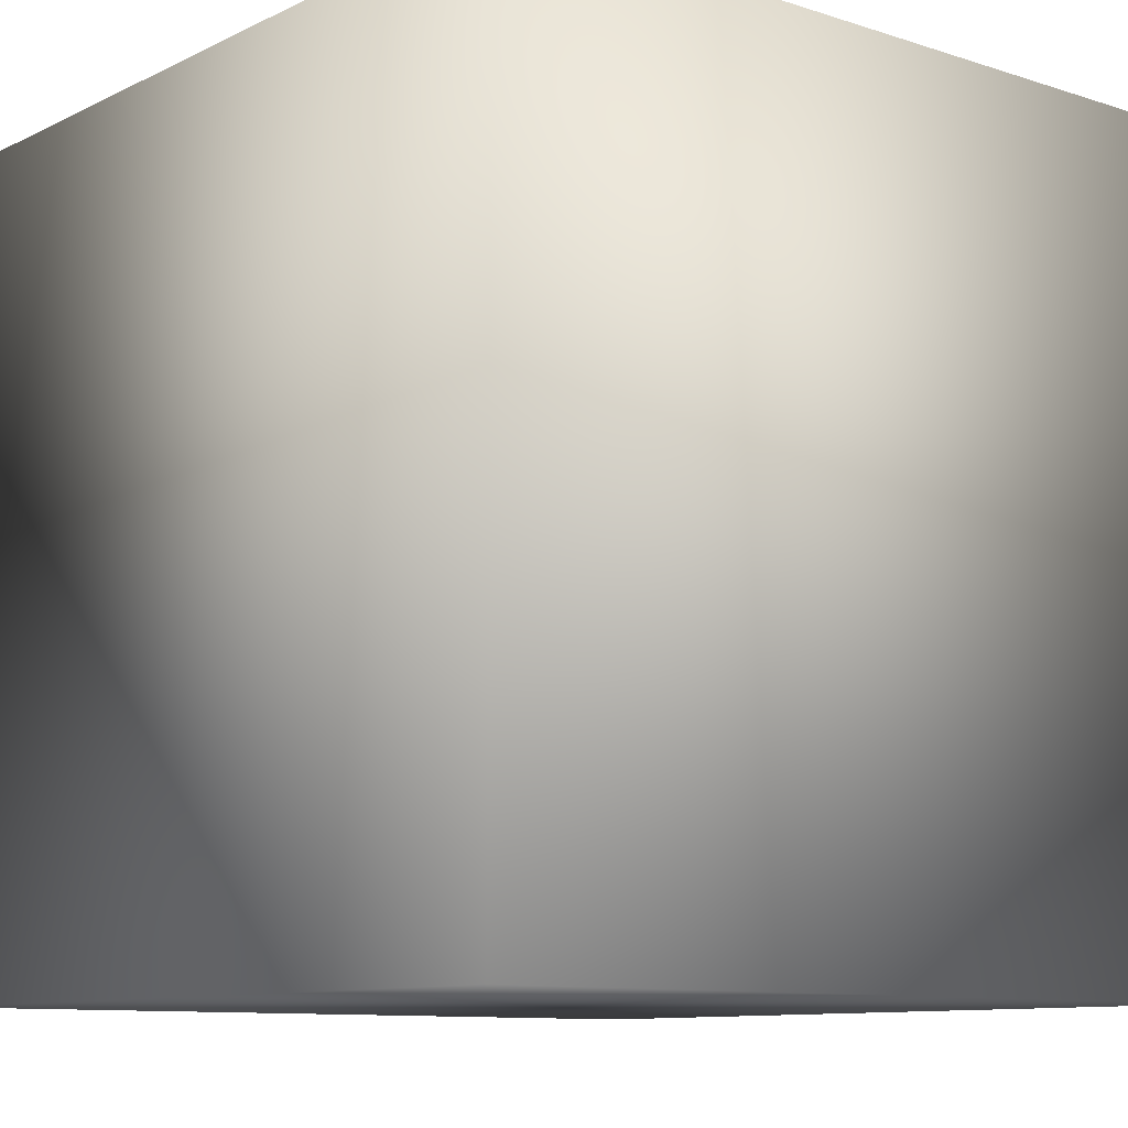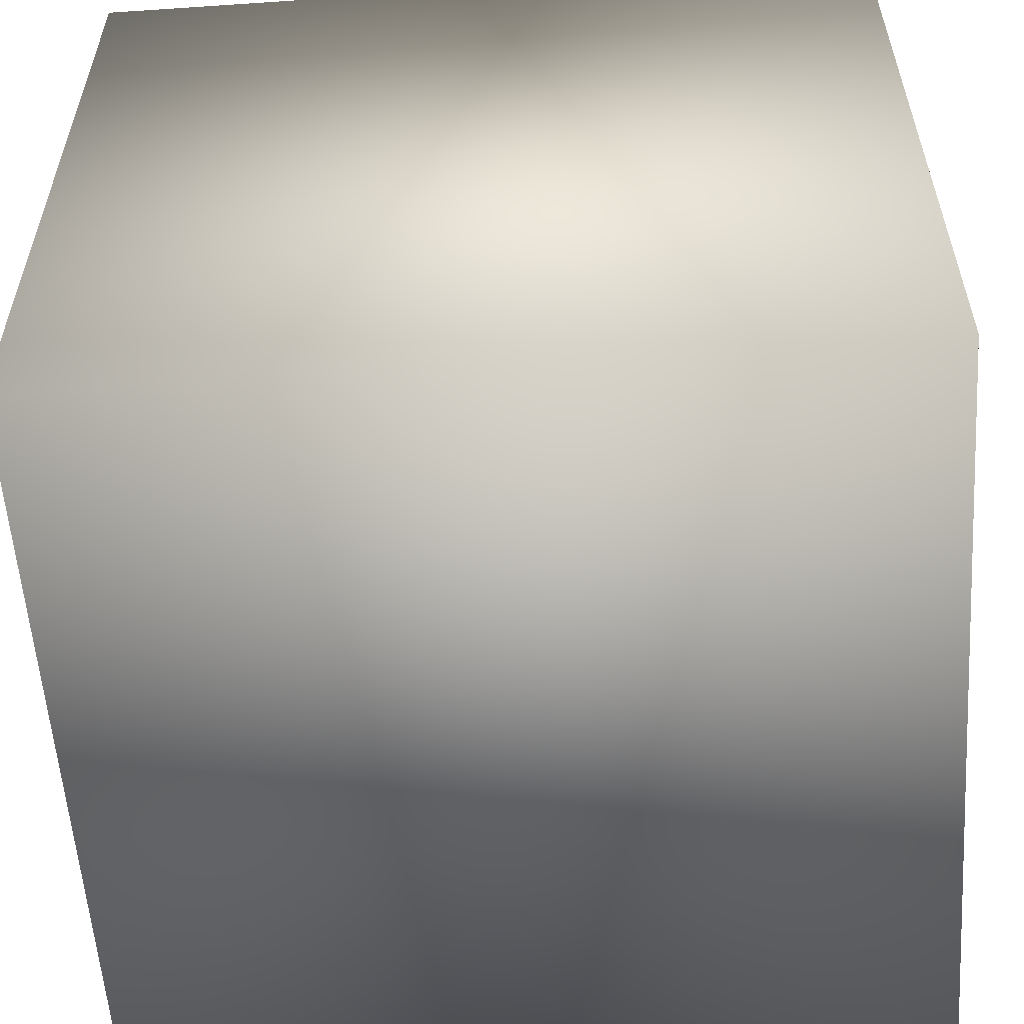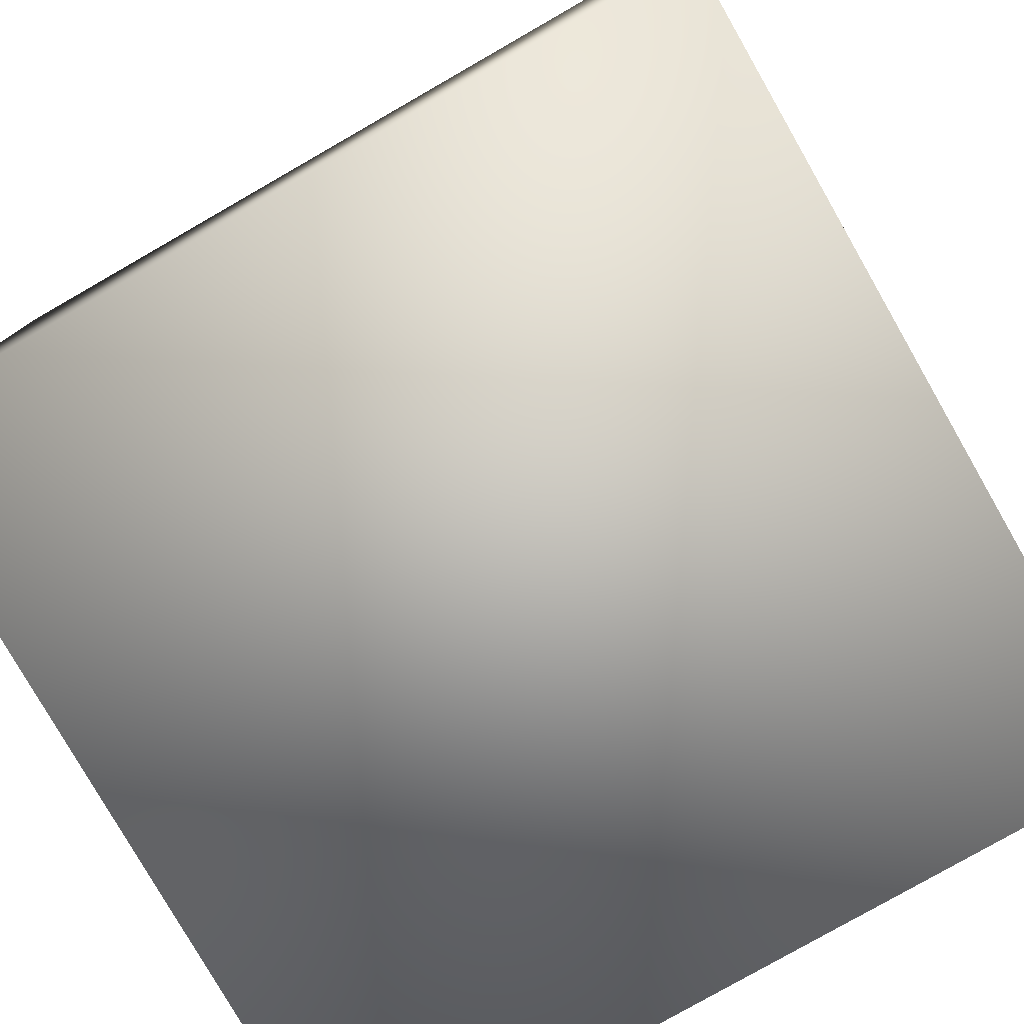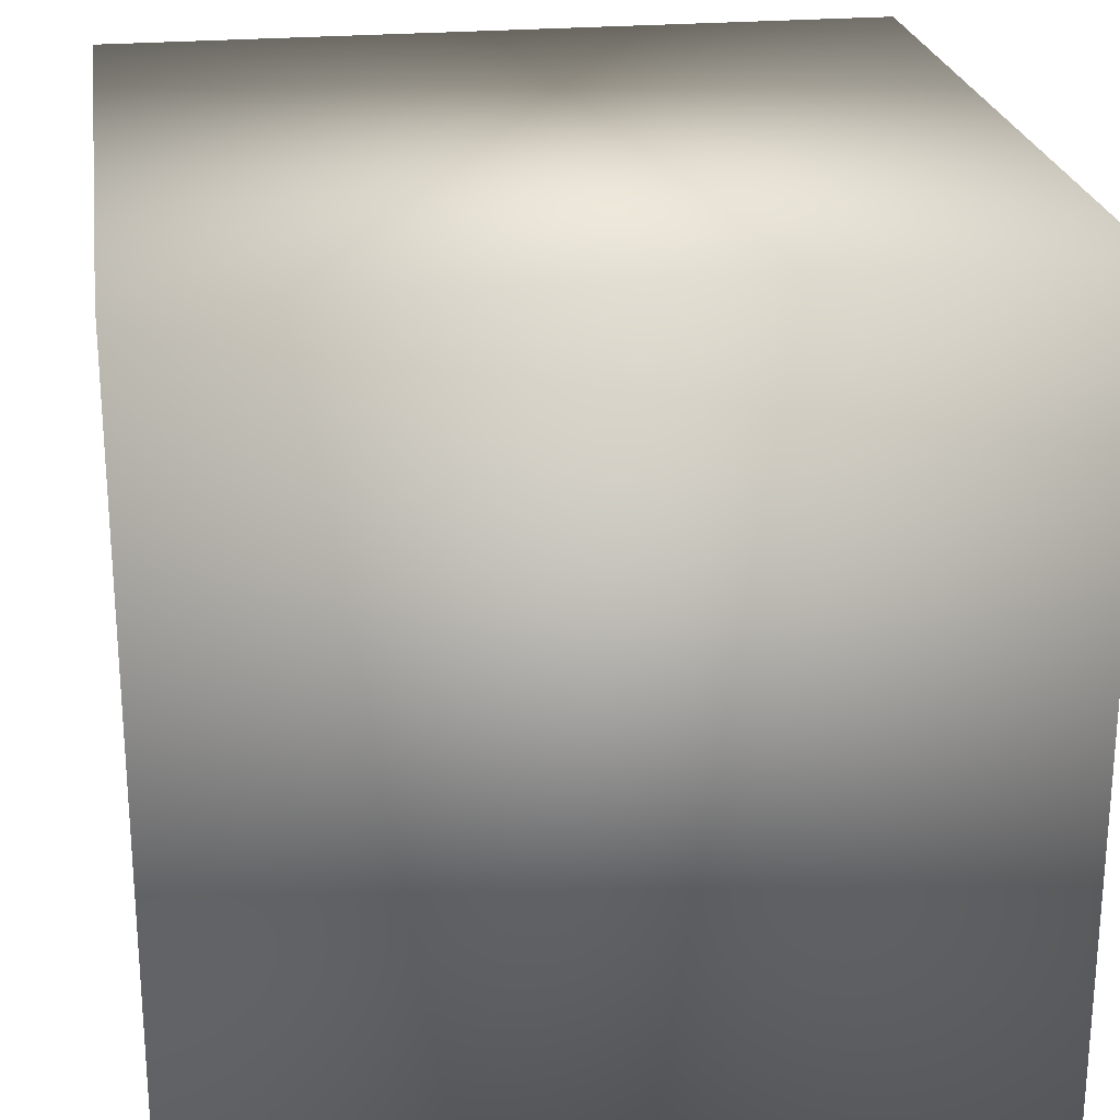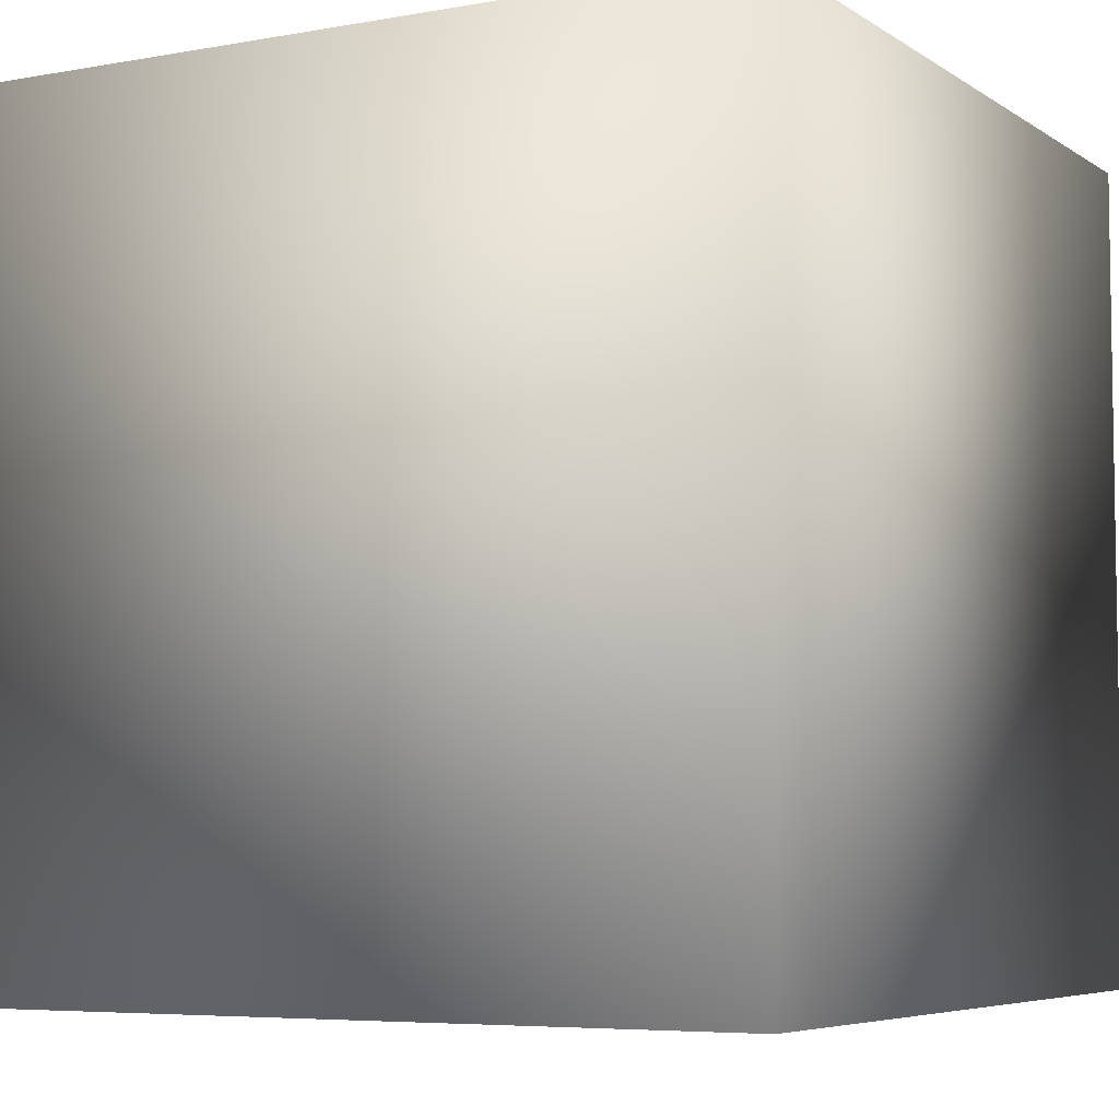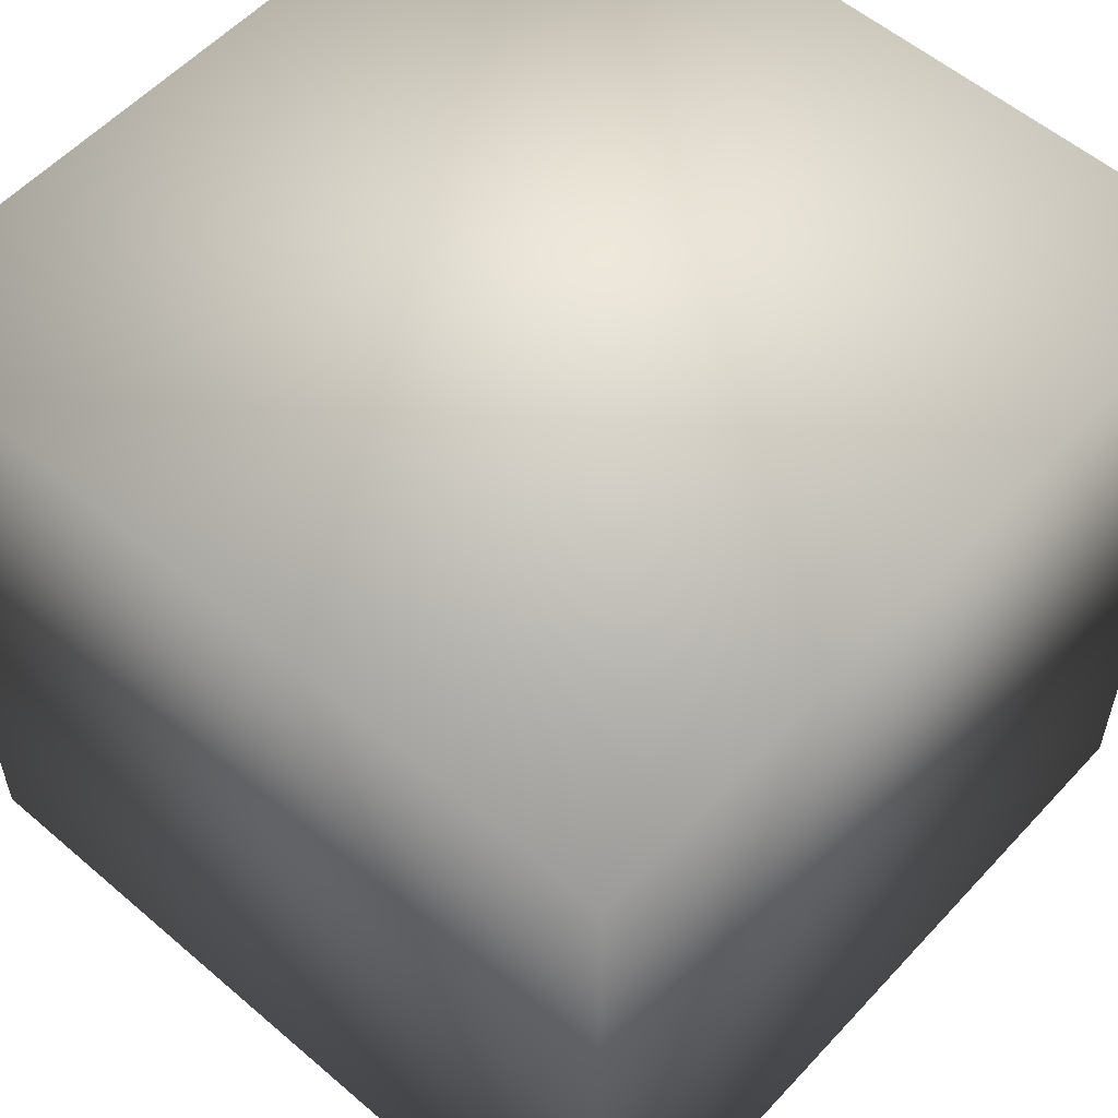
<metadata>
{"format":"obj","ext":"obj","renderer":"f3d","projection":"perspective","resolution":1024,"background":"white","views":[{"elev":-10.1,"azim":-129.5,"up":"+Y"},{"elev":-57.1,"azim":4.0,"up":"+Y"},{"elev":-79.1,"azim":119.8,"up":"+Z"},{"elev":23.7,"azim":-98.5,"up":"+Z"},{"elev":-5.8,"azim":-61.0,"up":"+Z"},{"elev":56.2,"azim":41.9,"up":"+Z"}]}
</metadata>
<code>
o cube1
v -1 -1 1
v -1 1 1
v 1 1 1
v 1 -1 1
v -1 -1 -1
v -1 1 -1
v 1 1 -1
v 1 -1 -1
g cube1
f 1 4 3 2
f 1 5 8 4
f 2 6 5 1
f 3 7 6 2
f 6 7 8 5
f 4 8 7 3

</code>
